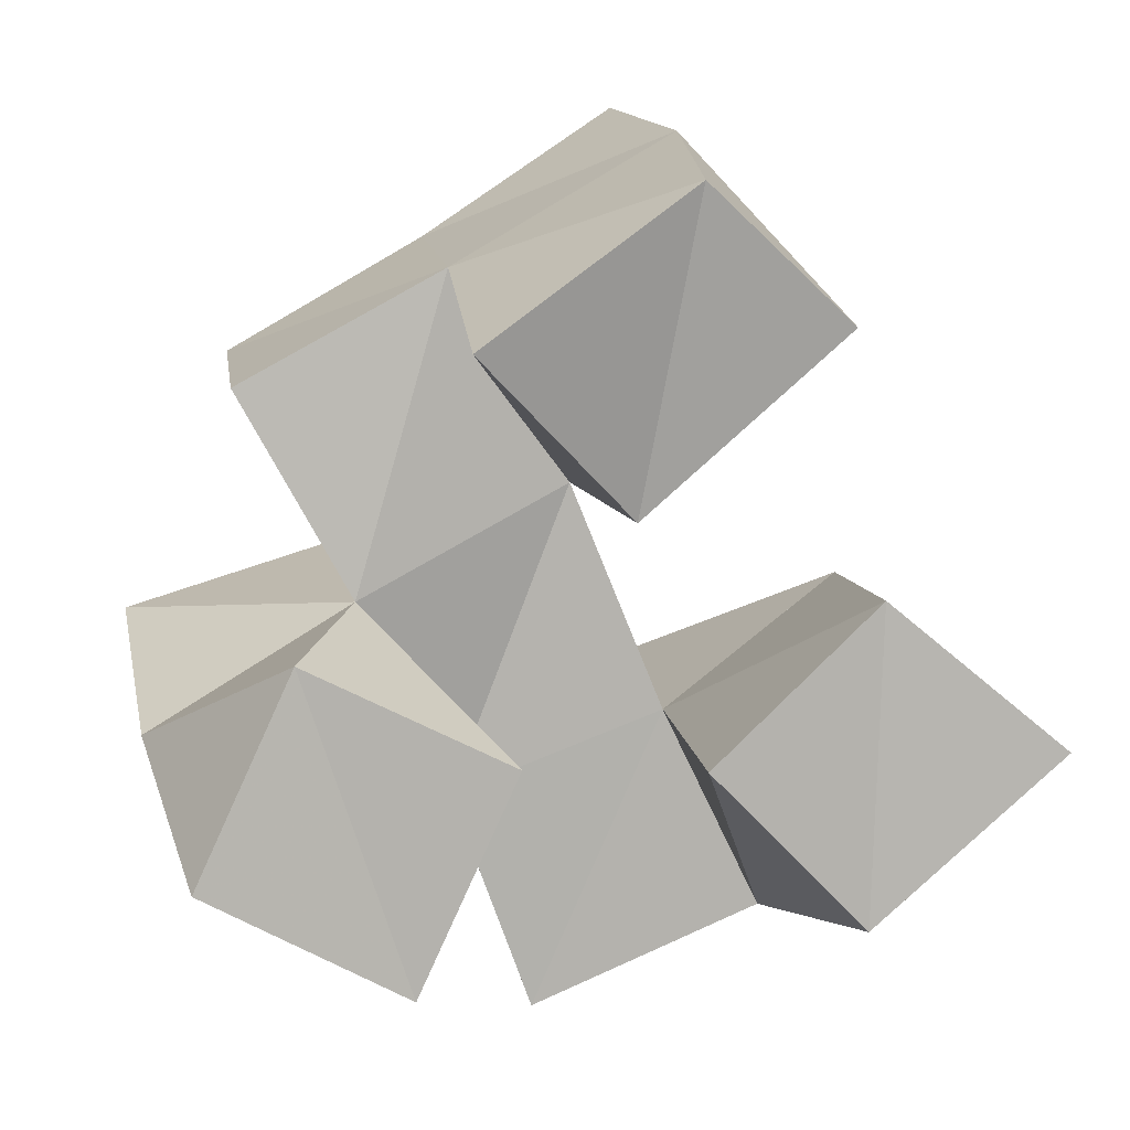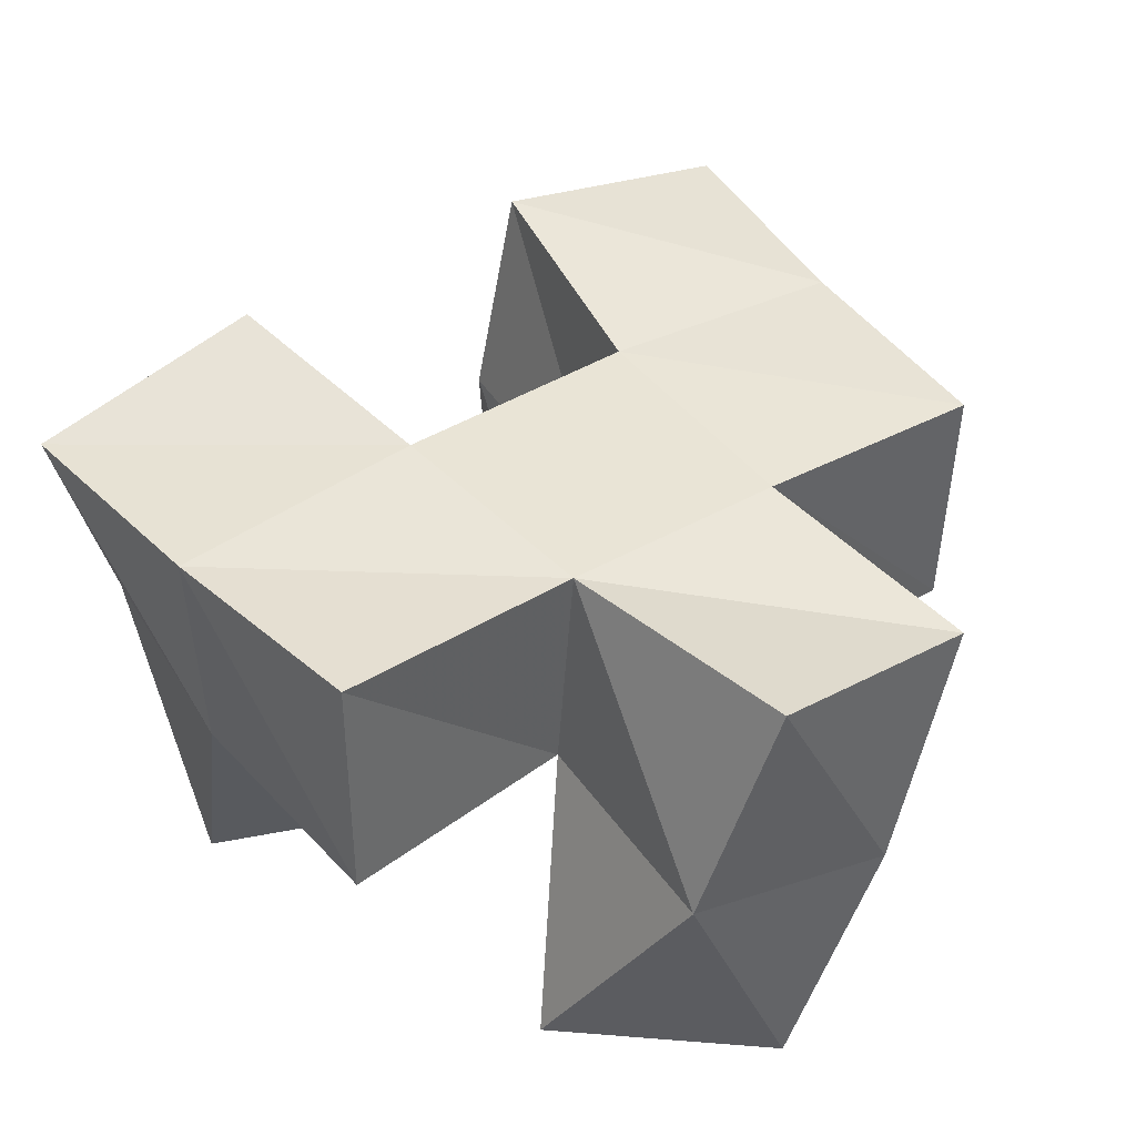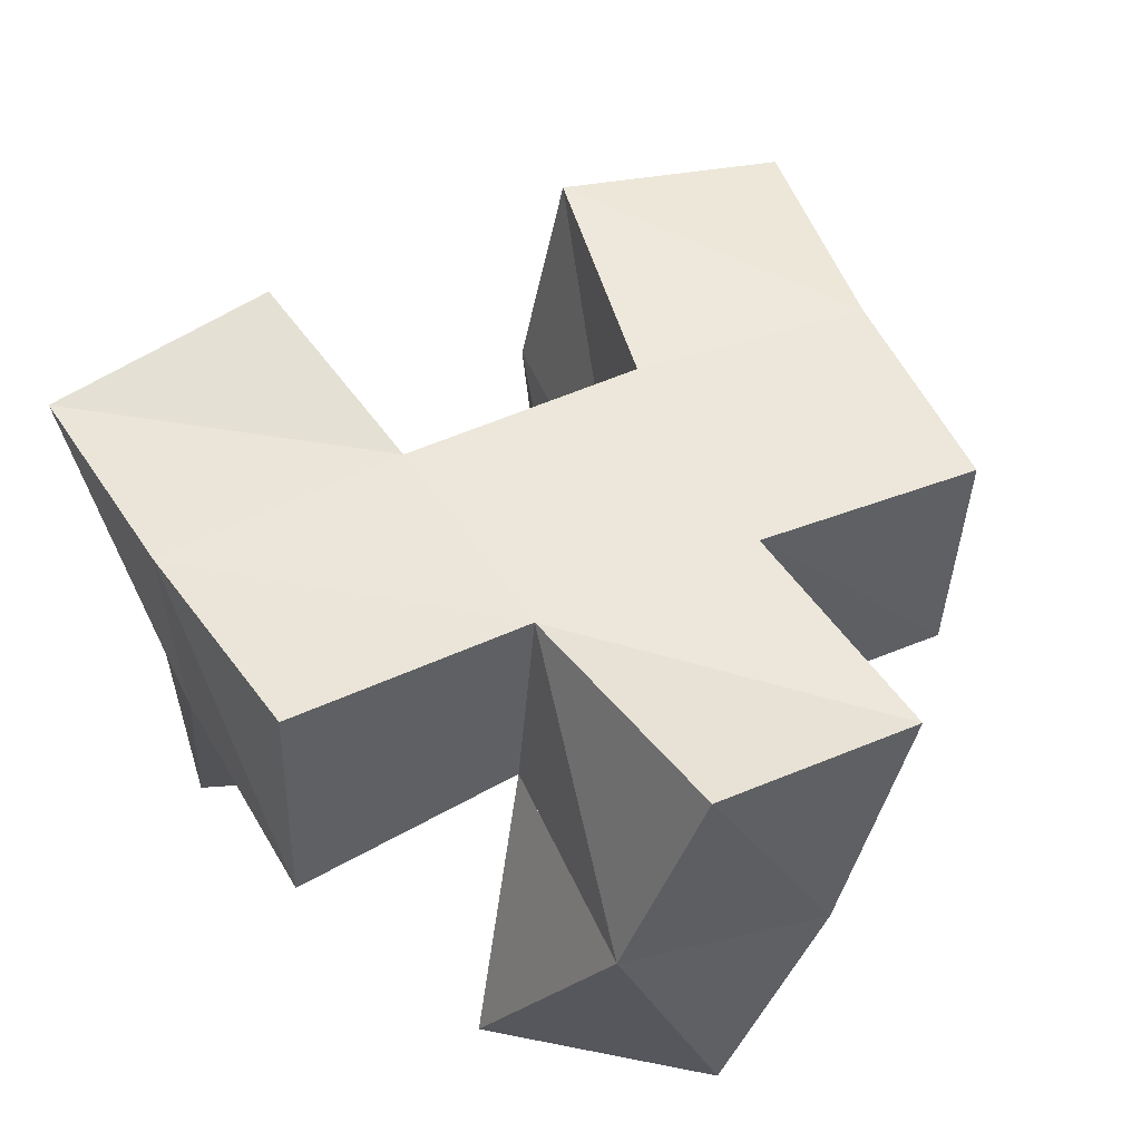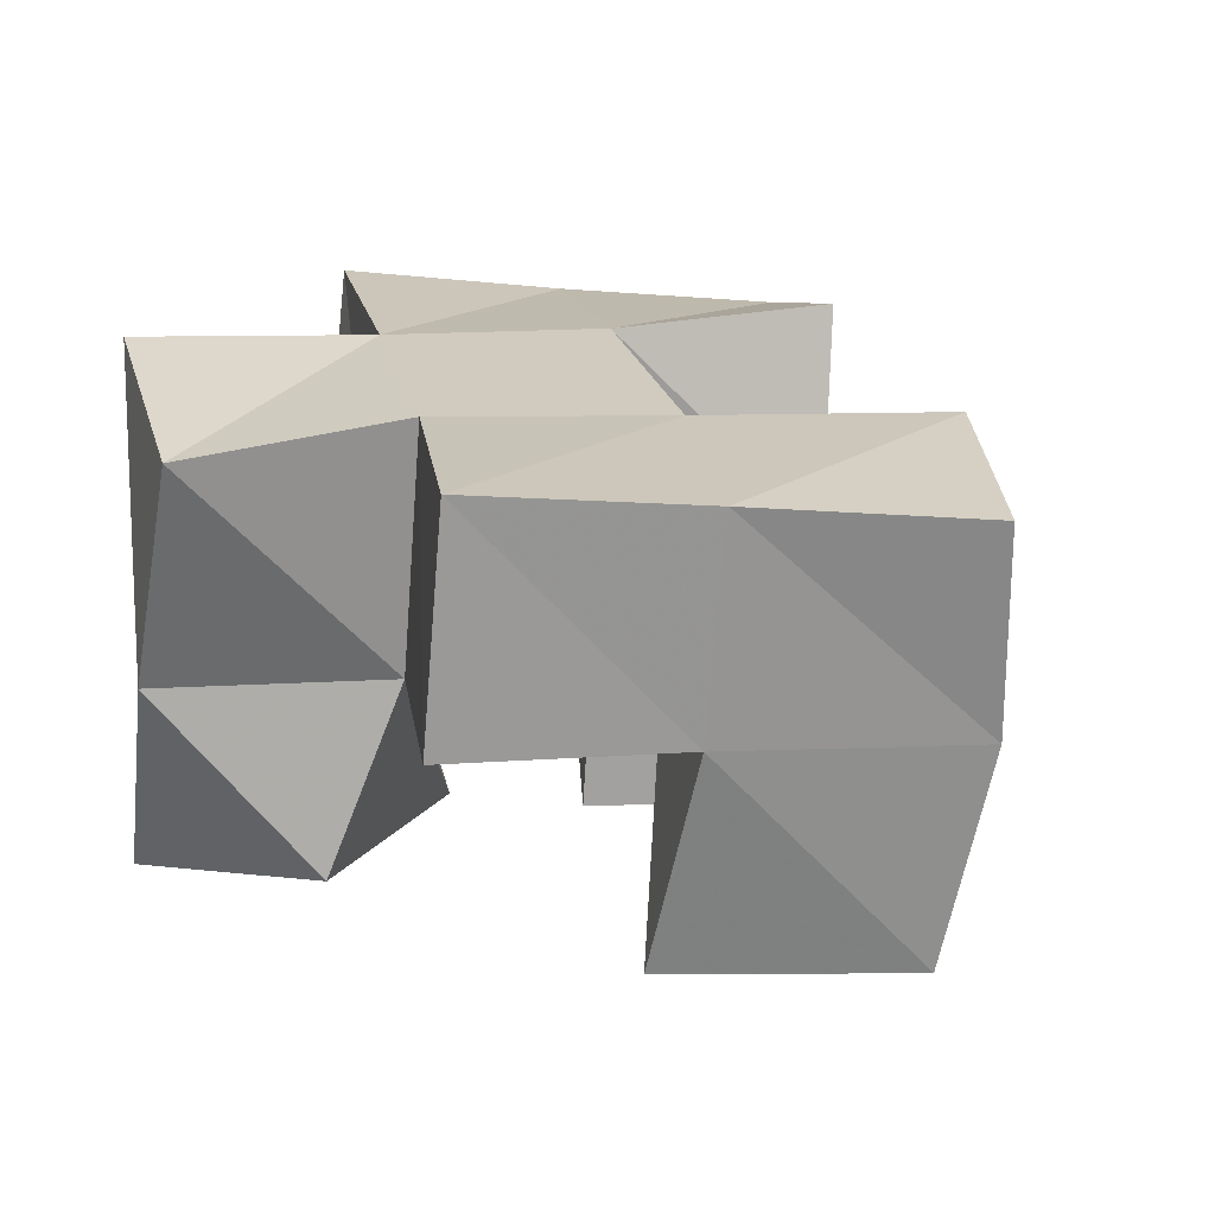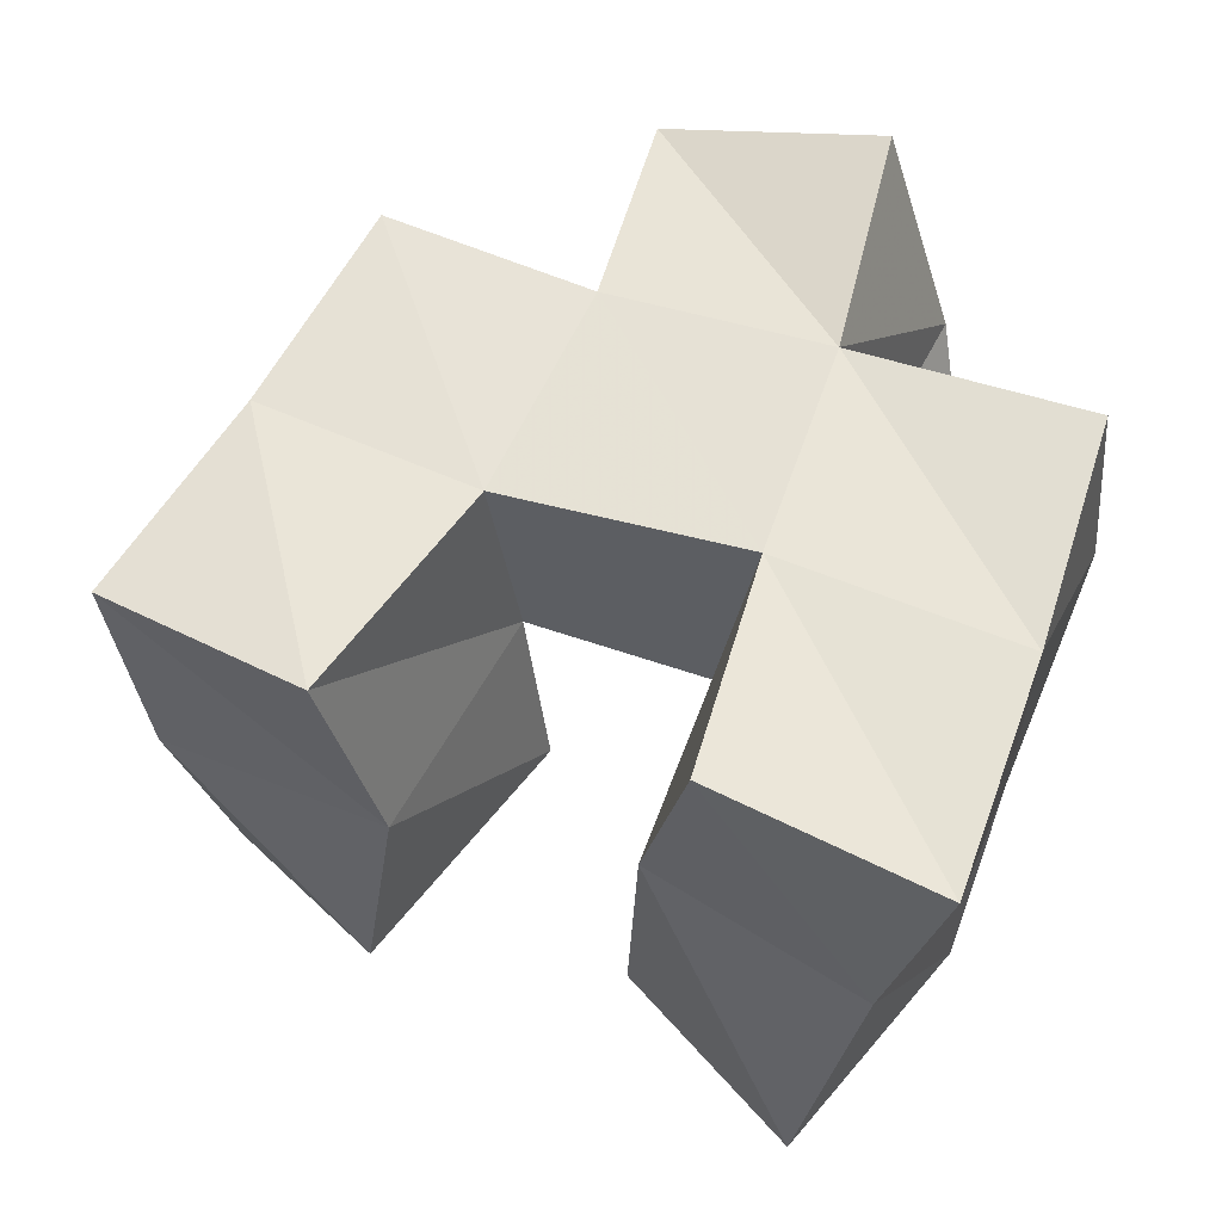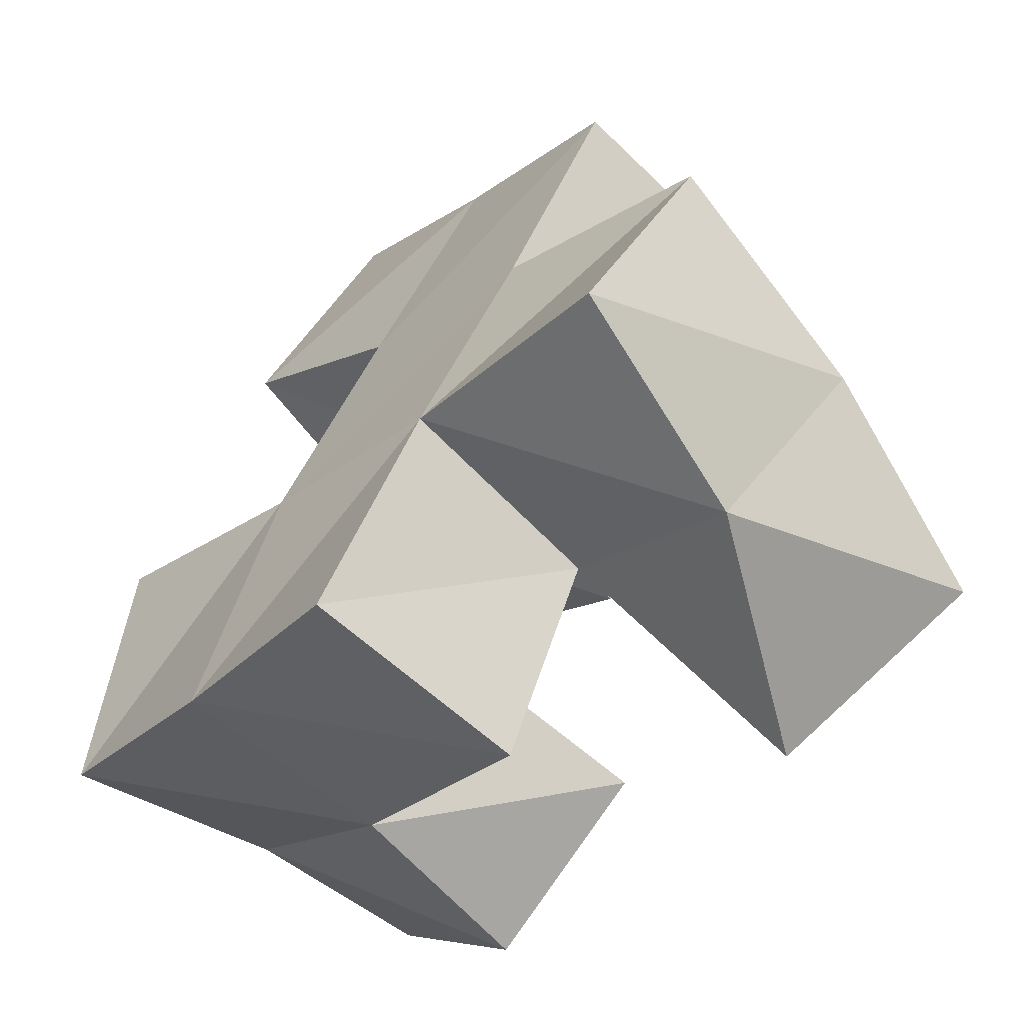
<metadata>
{"format":"obj","ext":"obj","renderer":"f3d","projection":"perspective","resolution":1024,"background":"white","views":[{"elev":6.8,"azim":-9.2,"up":"+Z"},{"elev":47.2,"azim":-151.9,"up":"+Y"},{"elev":53.7,"azim":-143.1,"up":"+Y"},{"elev":16.2,"azim":-37.0,"up":"+Y"},{"elev":57.1,"azim":88.2,"up":"+Y"},{"elev":-55.0,"azim":-135.3,"up":"+Z"}]}
</metadata>
<code>
v 0.6538 0.1 0.2031
v 0.6472 0.1511 0.1897
v 0.6167 0.1023 0.2335
v 0.6222 0.161 0.232
v 0.615 0.1052 0.1676
v 0.6046 0.1562 0.1612
v 0.5815 0.1 0.2015
v 0.5836 0.1554 0.2042
v 0.6109 0.1039 0.2859
v 0.6092 0.1544 0.2787
v 0.5802 0.1 0.3135
v 0.5844 0.1474 0.3246
v 0.5703 0.1146 0.248
v 0.5635 0.1541 0.2527
v 0.5365 0.1 0.2814
v 0.5376 0.1481 0.2971
v 0.5471 0.1103 0.201
v 0.539 0.1604 0.1863
v 0.5034 0.1079 0.2227
v 0.5183 0.1482 0.2294
v 0.5265 0.1129 0.1553
v 0.4977 0.1627 0.163
v 0.4835 0.103 0.1804
v 0.4748 0.1479 0.2032
v 0.6518 0.2003 0.1793
v 0.6311 0.2084 0.2239
v 0.6058 0.2056 0.1607
v 0.5836 0.2062 0.2086
v 0.6061 0.1998 0.2902
v 0.5784 0.1913 0.3313
v 0.5635 0.1992 0.2587
v 0.5374 0.1944 0.3035
v 0.5383 0.2074 0.1915
v 0.5182 0.201 0.2364
v 0.4885 0.2105 0.1775
v 0.4719 0.1961 0.2228
v 0.5566 0.1629 0.139
v 0.5594 0.2122 0.1442
v 0.4937 0.1482 0.2731
v 0.4948 0.198 0.2787
f 1 2 4
f 3 1 4
f 2 6 8
f 4 2 8
f 6 5 7
f 8 6 7
f 5 1 3
f 7 5 3
f 8 7 3
f 4 8 3
f 2 1 5
f 6 2 5
f 9 10 12
f 11 9 12
f 10 14 16
f 12 10 16
f 14 13 15
f 16 14 15
f 13 9 11
f 15 13 11
f 16 15 11
f 12 16 11
f 10 9 13
f 14 10 13
f 17 18 20
f 19 17 20
f 18 22 24
f 20 18 24
f 22 21 23
f 24 22 23
f 21 17 19
f 23 21 19
f 24 23 19
f 20 24 19
f 18 17 21
f 22 18 21
f 2 25 26
f 4 2 26
f 25 27 28
f 26 25 28
f 27 6 8
f 28 27 8
f 6 2 4
f 8 6 4
f 28 8 4
f 26 28 4
f 25 2 6
f 27 25 6
f 10 29 30
f 12 10 30
f 29 31 32
f 30 29 32
f 31 14 16
f 32 31 16
f 14 10 12
f 16 14 12
f 32 16 12
f 30 32 12
f 29 10 14
f 31 29 14
f 18 33 34
f 20 18 34
f 33 35 36
f 34 33 36
f 35 22 24
f 36 35 24
f 22 18 20
f 24 22 20
f 36 24 20
f 34 36 20
f 33 18 22
f 35 33 22
f 6 27 28
f 8 6 28
f 27 38 33
f 28 27 33
f 38 37 18
f 33 38 18
f 37 6 8
f 18 37 8
f 33 18 8
f 28 33 8
f 27 6 37
f 38 27 37
f 8 28 31
f 14 8 31
f 28 33 34
f 31 28 34
f 33 18 20
f 34 33 20
f 18 8 14
f 20 18 14
f 34 20 14
f 31 34 14
f 28 8 18
f 33 28 18
f 14 31 32
f 16 14 32
f 31 34 40
f 32 31 40
f 34 20 39
f 40 34 39
f 20 14 16
f 39 20 16
f 40 39 16
f 32 40 16
f 31 14 20
f 34 31 20

</code>
